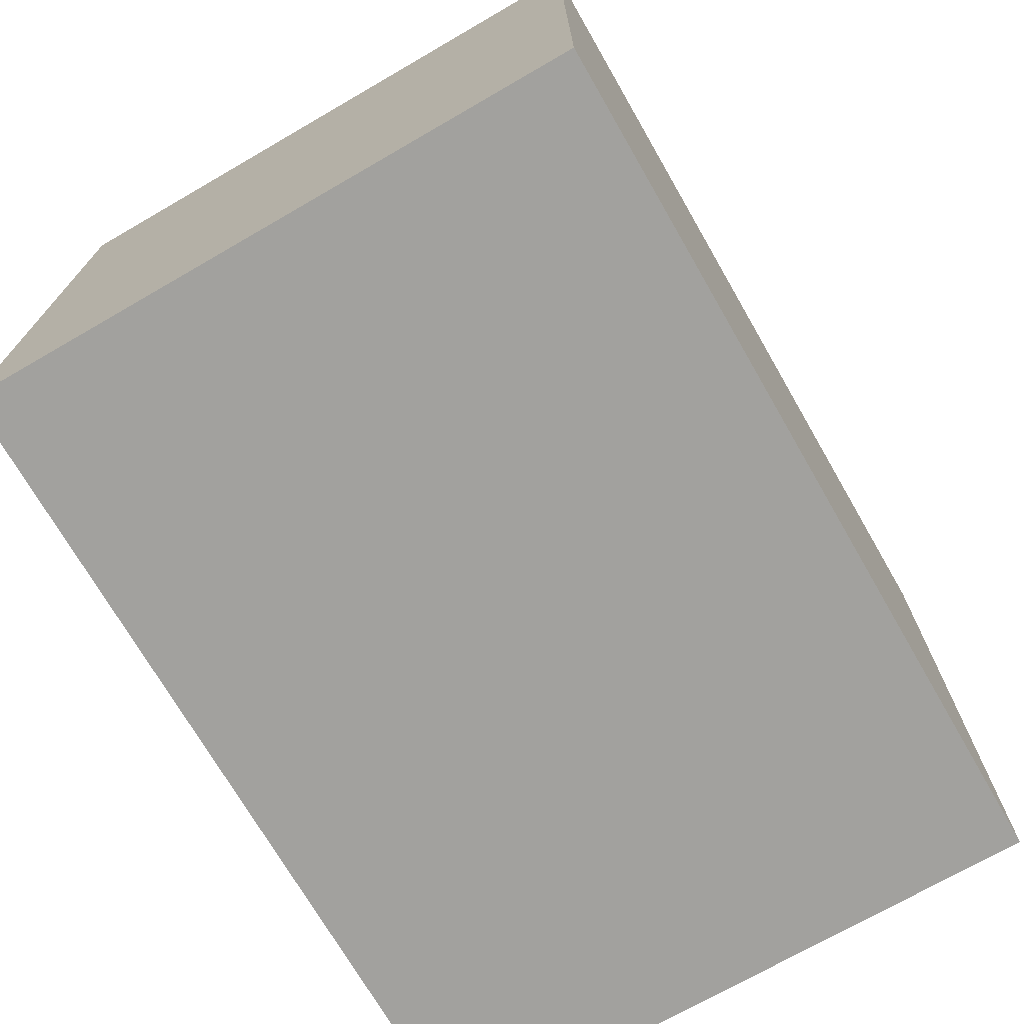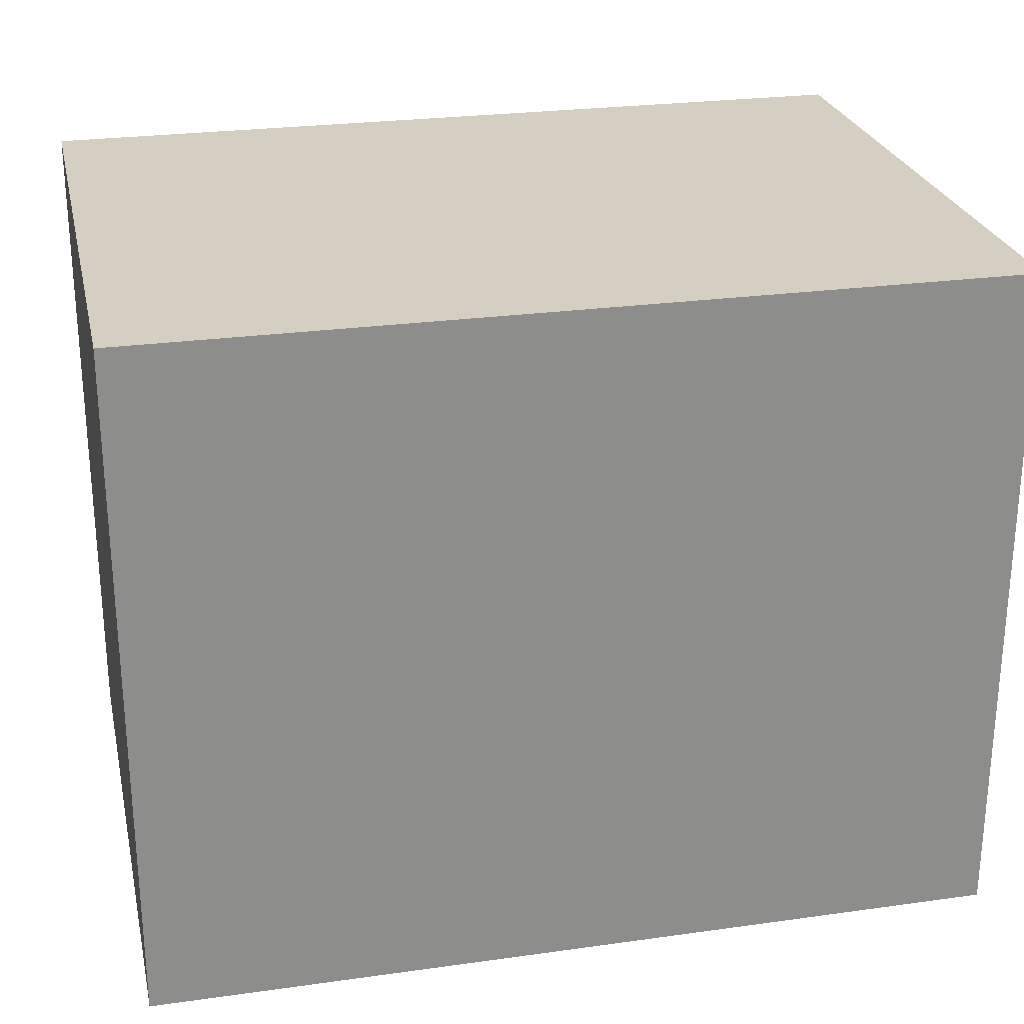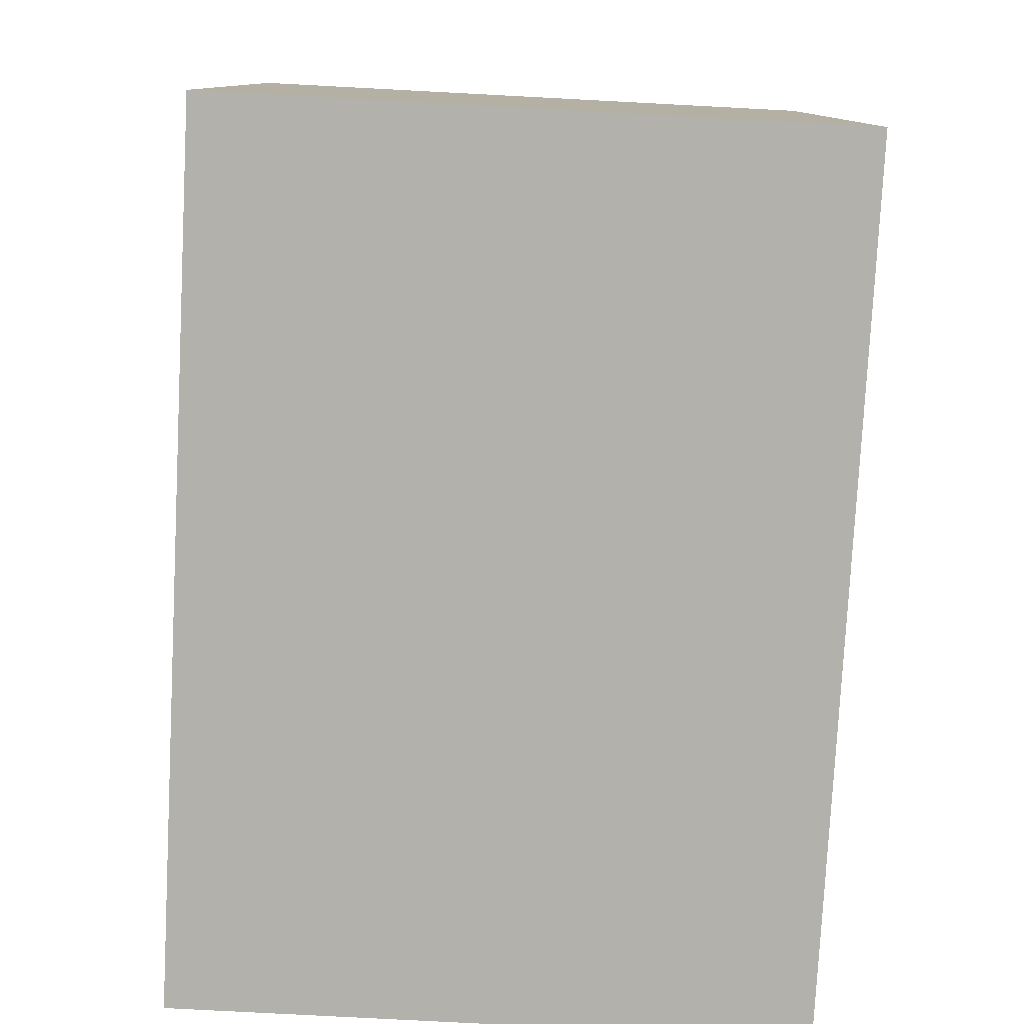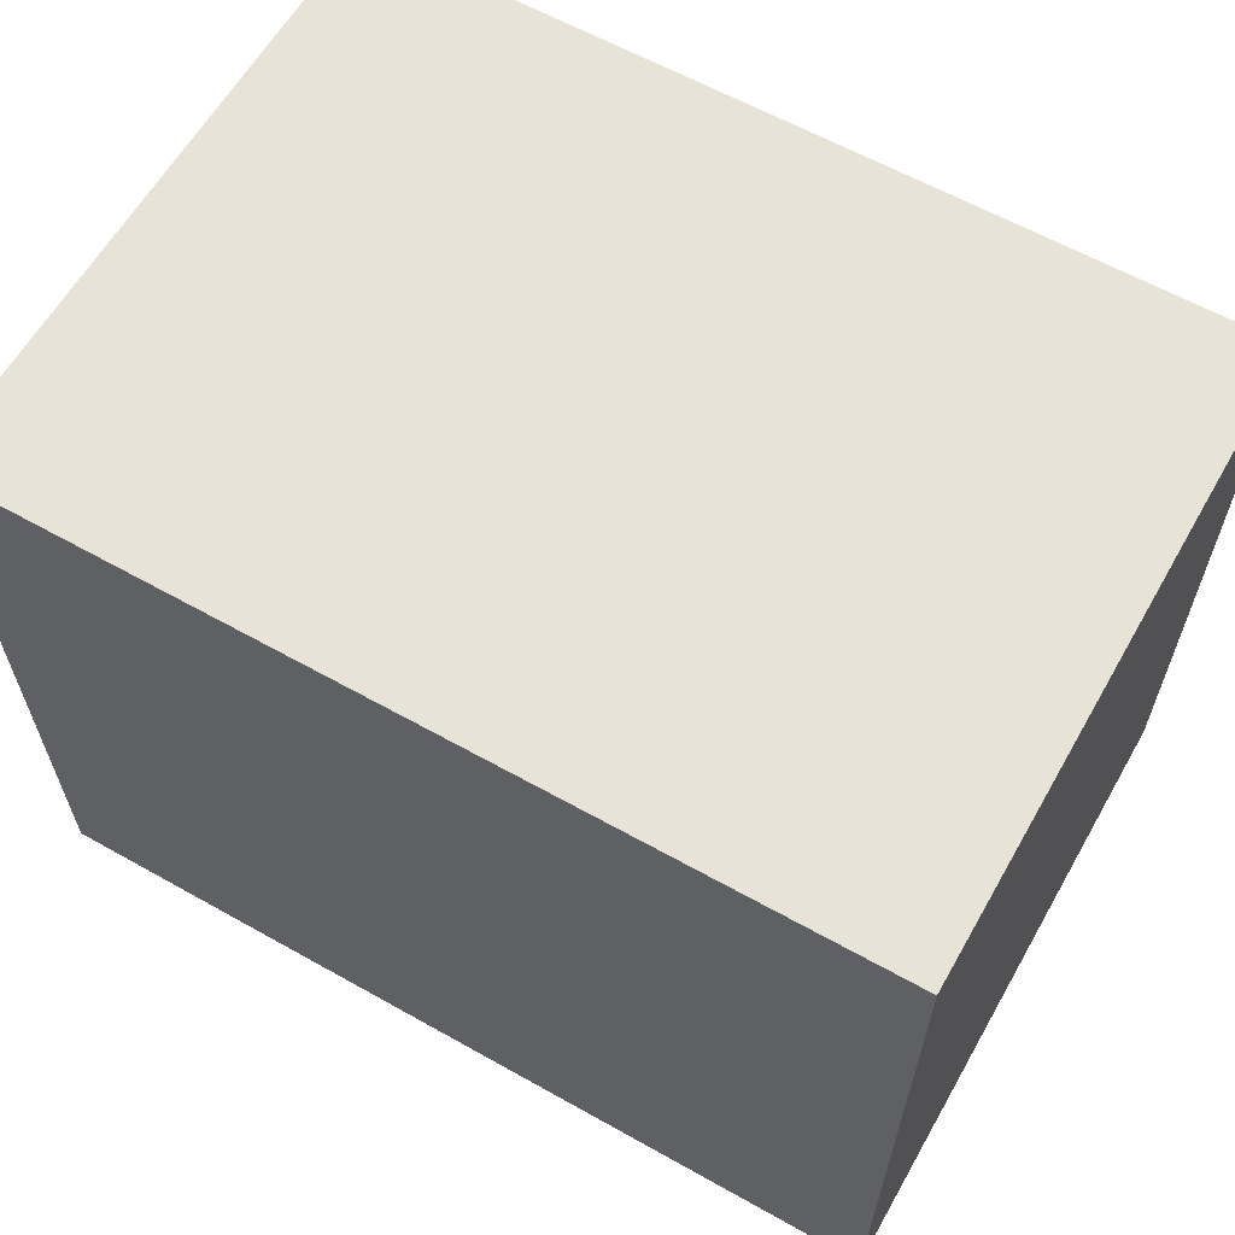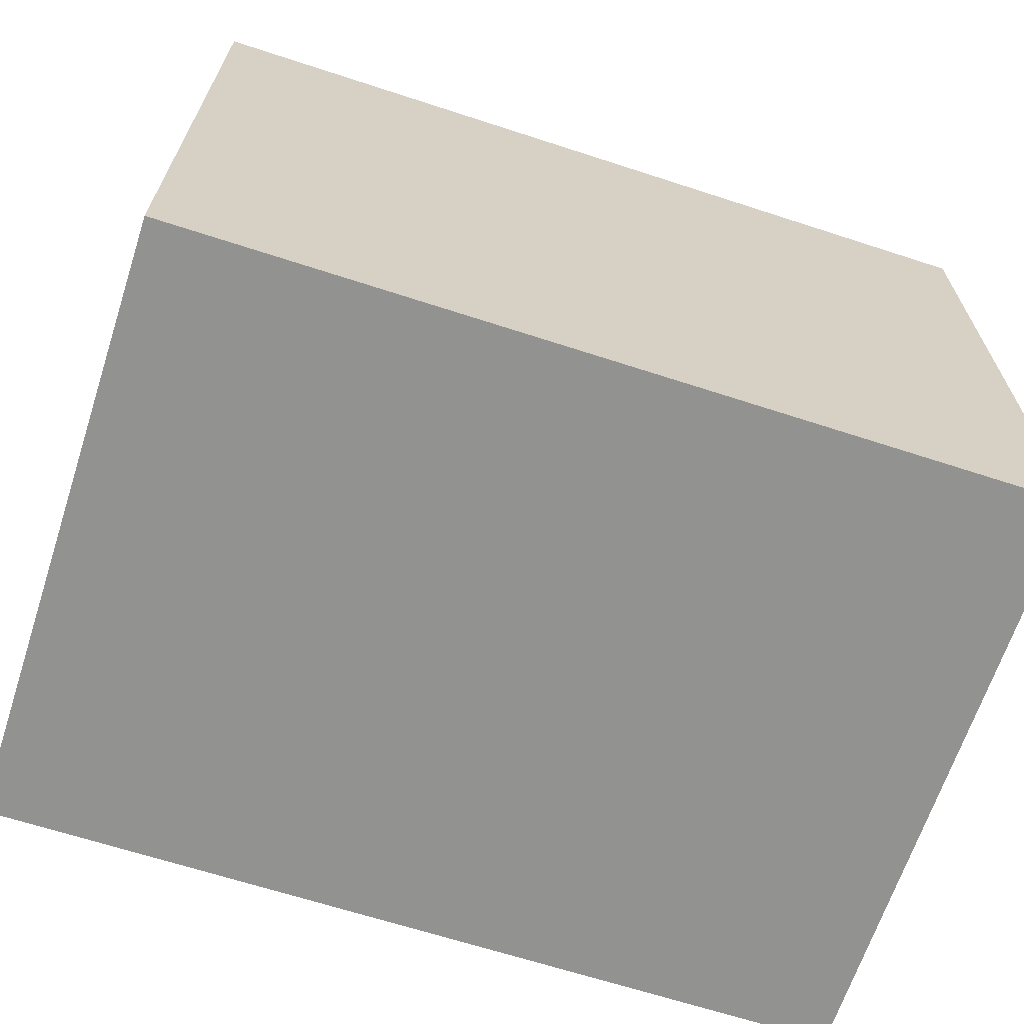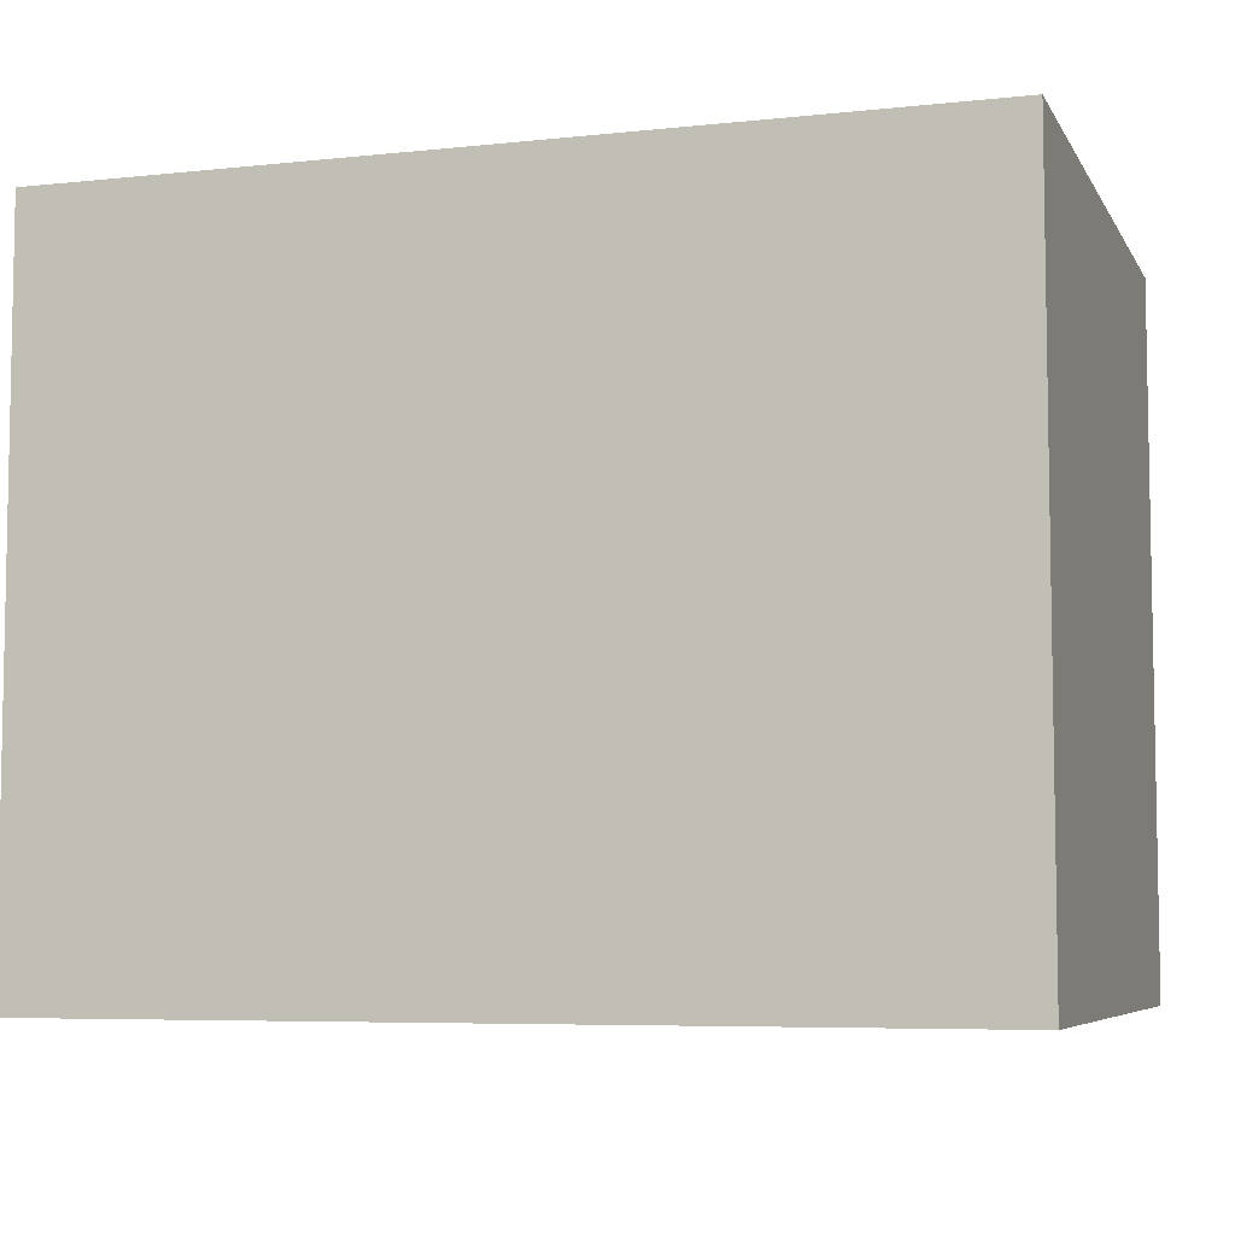
<metadata>
{"format":"obj","ext":"obj","renderer":"f3d","projection":"perspective","resolution":1024,"background":"white","views":[{"elev":-72.0,"azim":-60.0,"up":"+Y"},{"elev":25.8,"azim":167.5,"up":"+Y"},{"elev":-78.9,"azim":87.0,"up":"+Y"},{"elev":61.7,"azim":29.7,"up":"+Y"},{"elev":-66.2,"azim":-18.1,"up":"+Y"},{"elev":-6.3,"azim":-162.3,"up":"+Y"}]}
</metadata>
<code>
v 1455 74.77 861.9
v 1455 74.56 861.8
v 1535 74.56 861.8
v 1535 74.77 861.9
v 1455 74.37 861.7
v 1535 74.37 861.7
v 1455 74.22 861.6
v 1535 74.22 861.6
v 1455 74.1 861.4
v 1535 74.1 861.4
v 1455 74.02 861.2
v 1535 74.02 861.2
v 1455 74 860.9
v 1535 74 860.9
v 1455 74 801.9
v 1535 74 801.9
v 1455 78 801.9
v 1535 78 801.9
v 1455 78 860.9
v 1535 78 860.9
v 1455 77.97 861.2
v 1535 77.97 861.2
v 1455 77.89 861.4
v 1535 77.89 861.4
v 1455 77.78 861.6
v 1535 77.78 861.6
v 1455 77.62 861.7
v 1535 77.62 861.7
v 1455 77.44 861.8
v 1535 77.44 861.8
v 1455 77.22 861.9
v 1535 77.22 861.9
v 1455 77 861.9
v 1535 77 861.9
v 1455 75 861.9
v 1535 75 861.9
v 1455 9.999 859.4
v 1455 9.999 801.9
v 1535 9.999 801.9
v 1535 9.999 859.4
v 1455 74 859.4
v 1535 74 859.4
f 1 2 3
f 1 3 4
f 2 5 6
f 2 6 3
f 5 7 8
f 5 8 6
f 7 9 10
f 7 10 8
f 9 11 12
f 9 12 10
f 11 13 14
f 11 14 12
f 13 15 16
f 13 16 14
f 15 17 18
f 15 18 16
f 17 19 20
f 17 20 18
f 19 21 22
f 19 22 20
f 21 23 24
f 21 24 22
f 23 25 26
f 23 26 24
f 25 27 28
f 25 28 26
f 27 29 30
f 27 30 28
f 29 31 32
f 29 32 30
f 31 33 34
f 31 34 32
f 33 35 36
f 33 36 34
f 35 1 4
f 35 4 36
f 13 19 17
f 13 17 15
f 13 23 21
f 13 21 19
f 13 27 25
f 13 25 23
f 13 31 29
f 13 29 27
f 13 35 33
f 13 33 31
f 13 11 1
f 13 1 35
f 11 9 2
f 11 2 1
f 7 5 2
f 7 2 9
f 14 16 18
f 14 18 20
f 14 20 22
f 14 22 24
f 14 24 26
f 14 26 28
f 14 28 30
f 14 30 32
f 14 32 34
f 14 34 36
f 14 36 4
f 14 4 12
f 12 4 3
f 12 3 10
f 8 10 3
f 8 3 6
f 37 38 39
f 37 39 40
f 41 42 16
f 41 16 15
f 37 40 42
f 37 42 41
f 40 39 16
f 40 16 42
f 39 38 15
f 39 15 16
f 38 37 41
f 38 41 15

</code>
